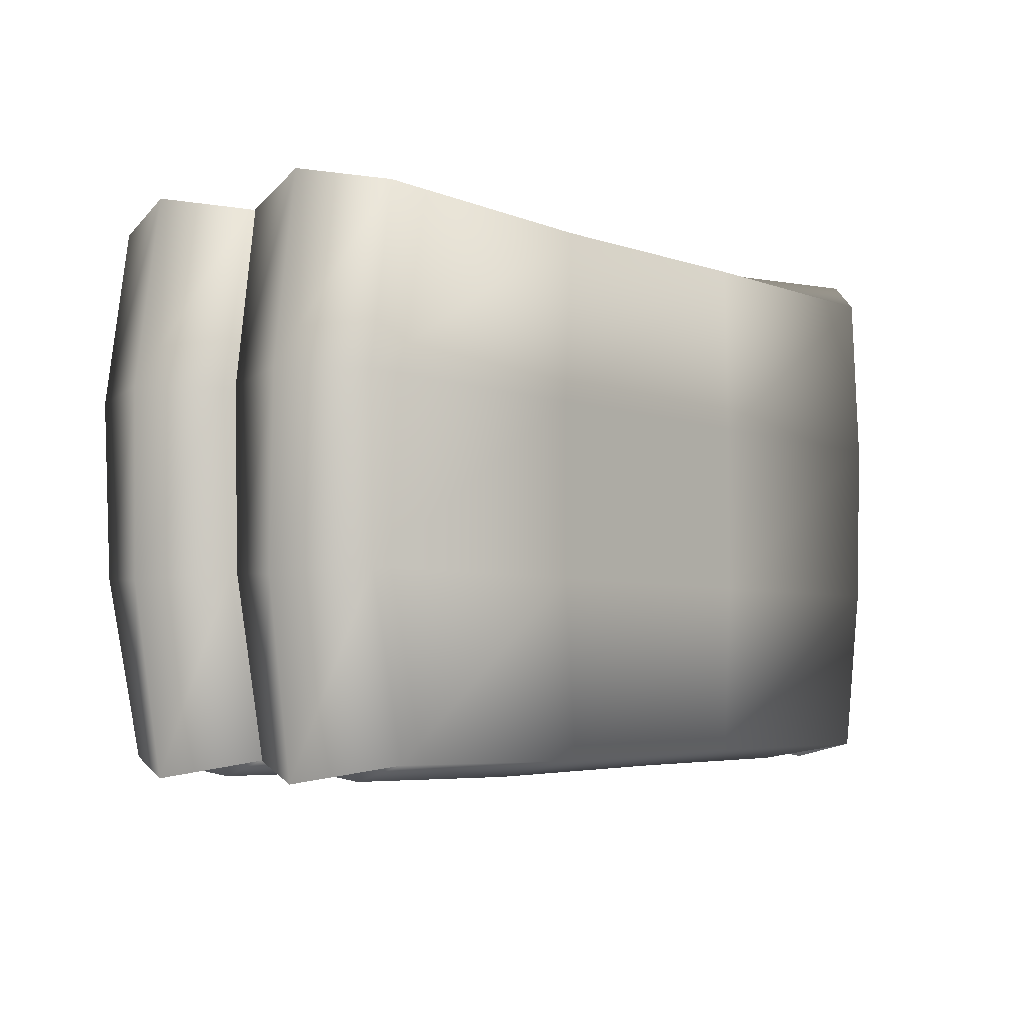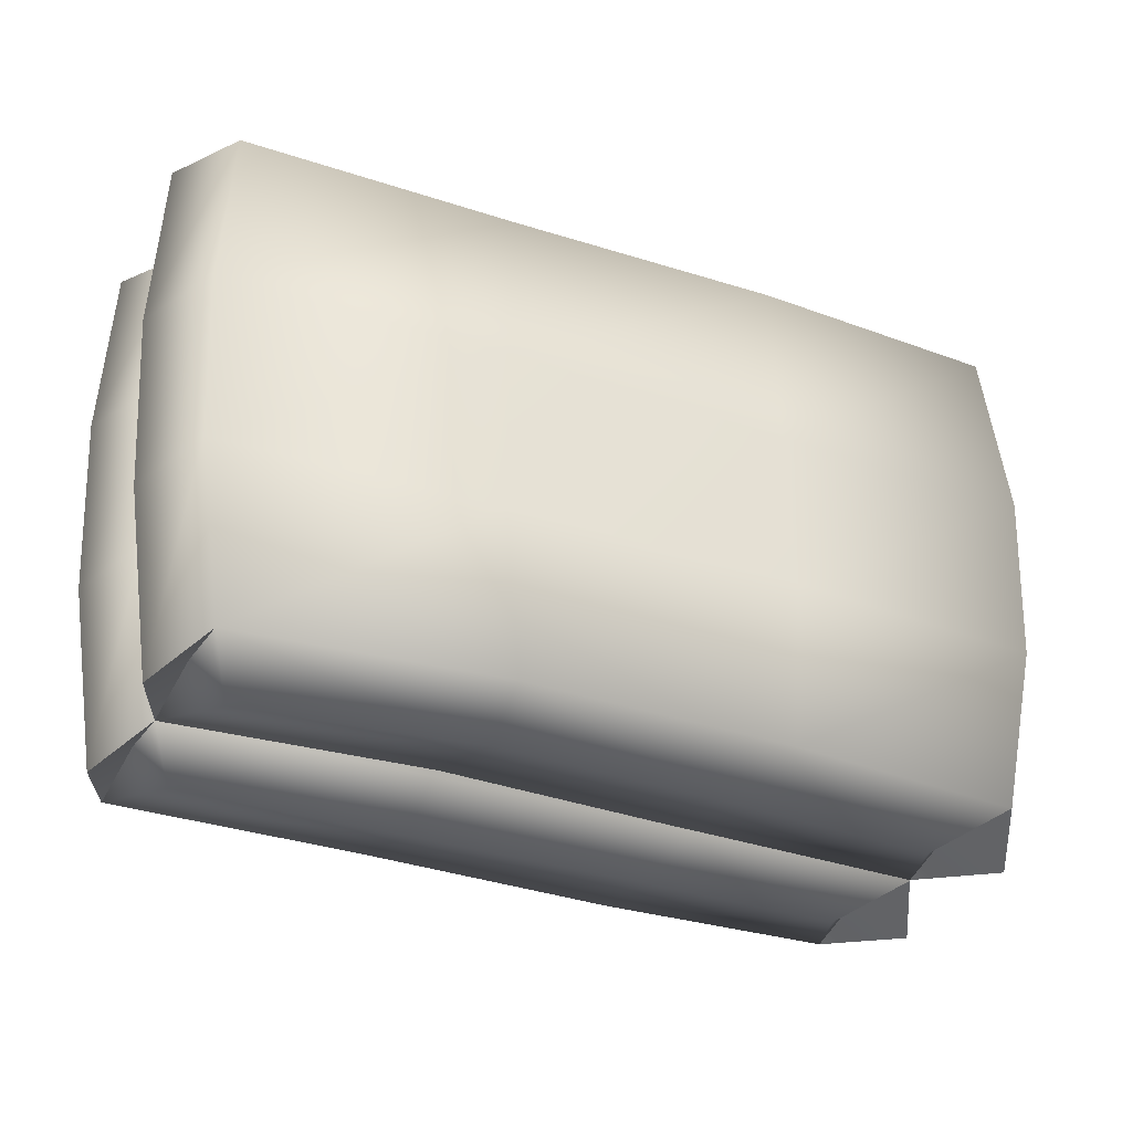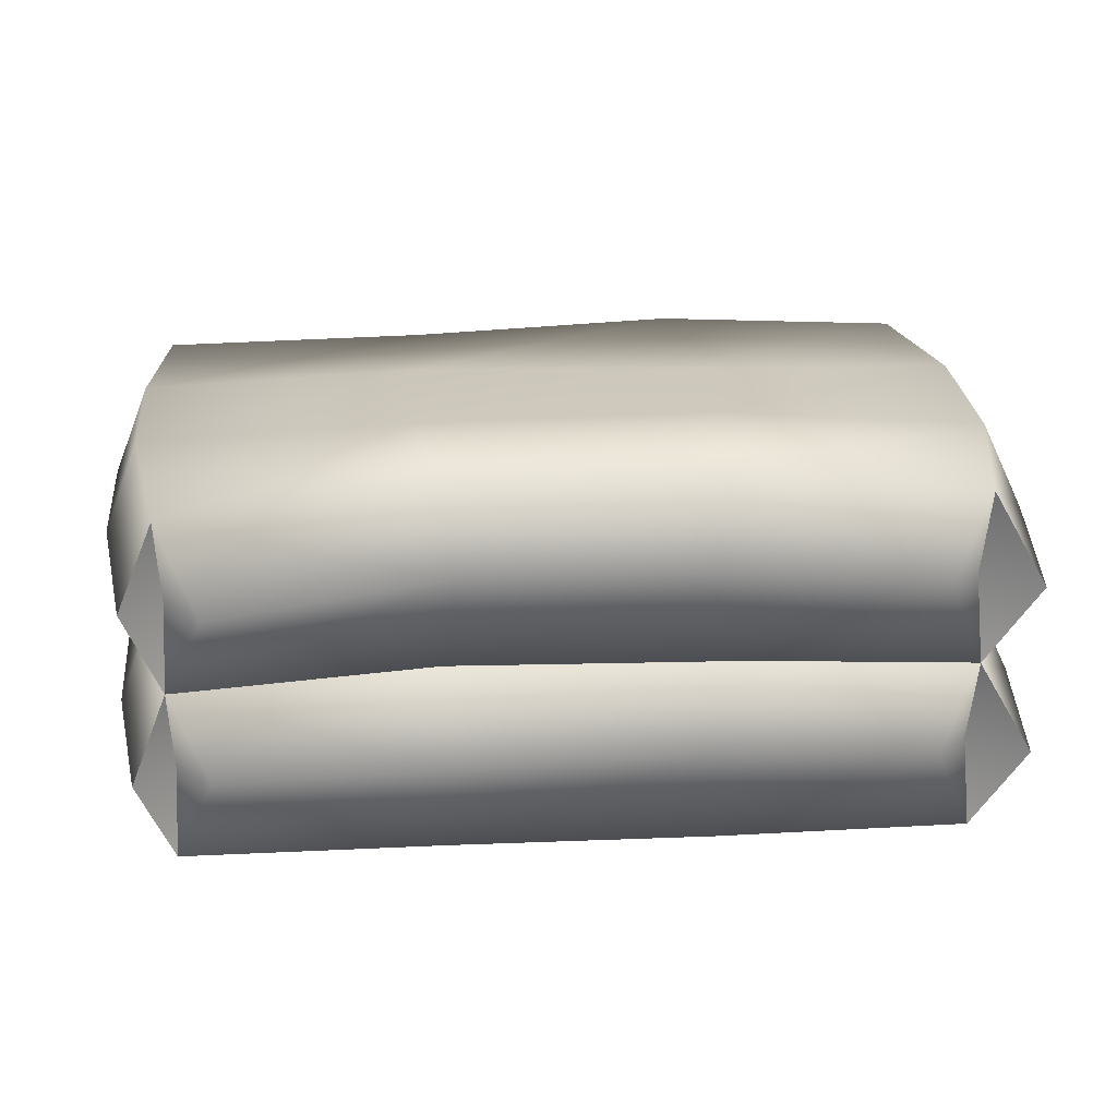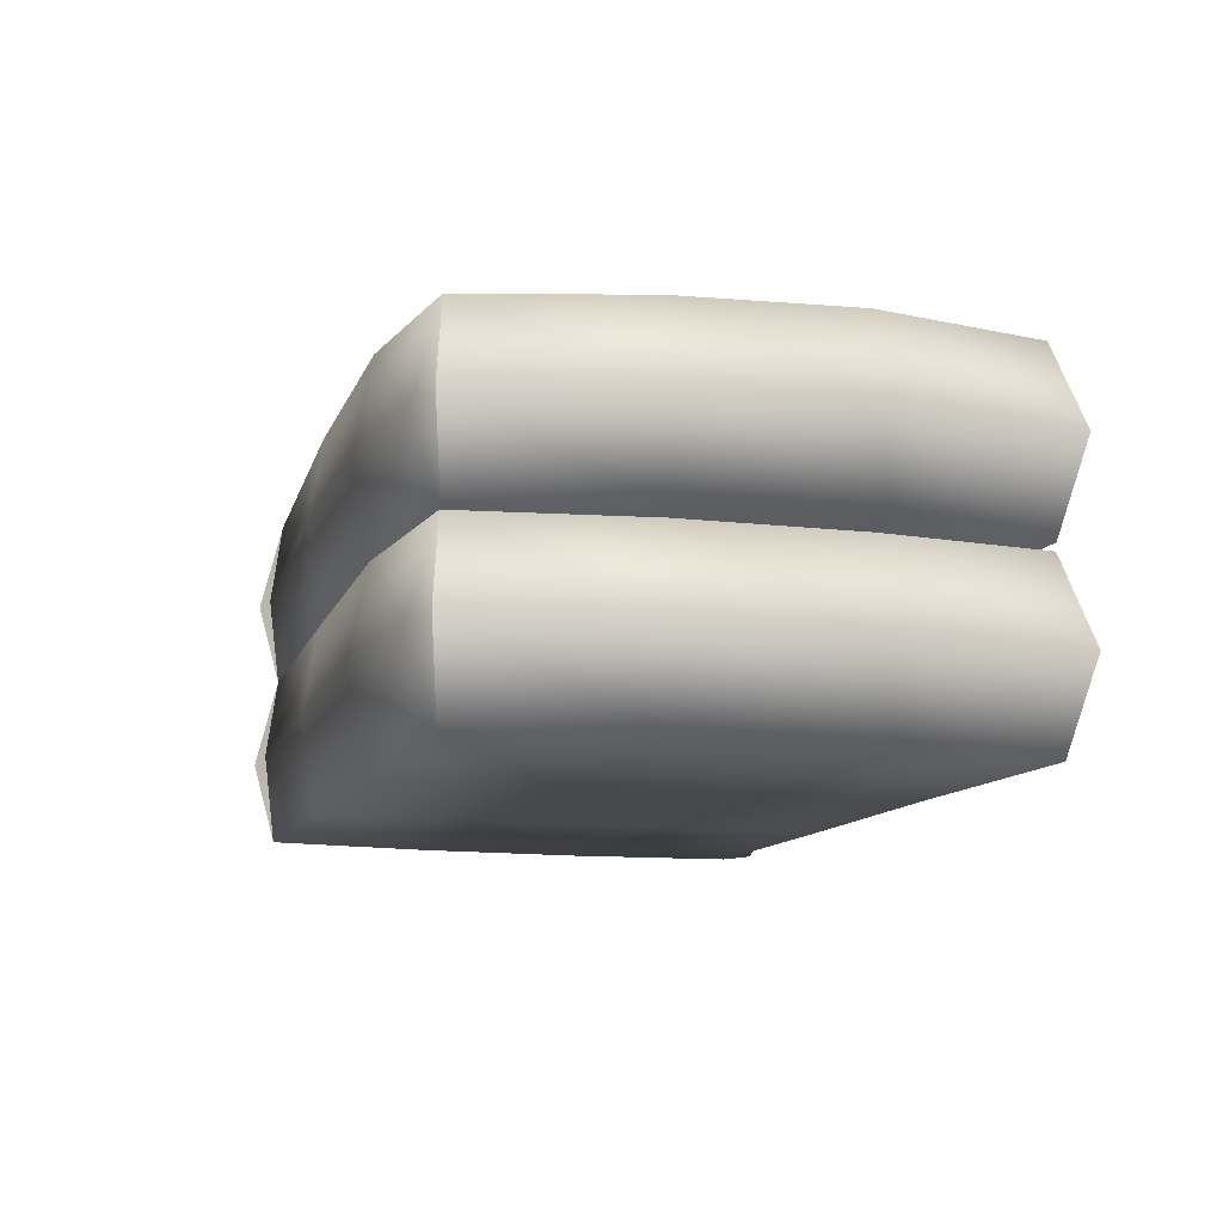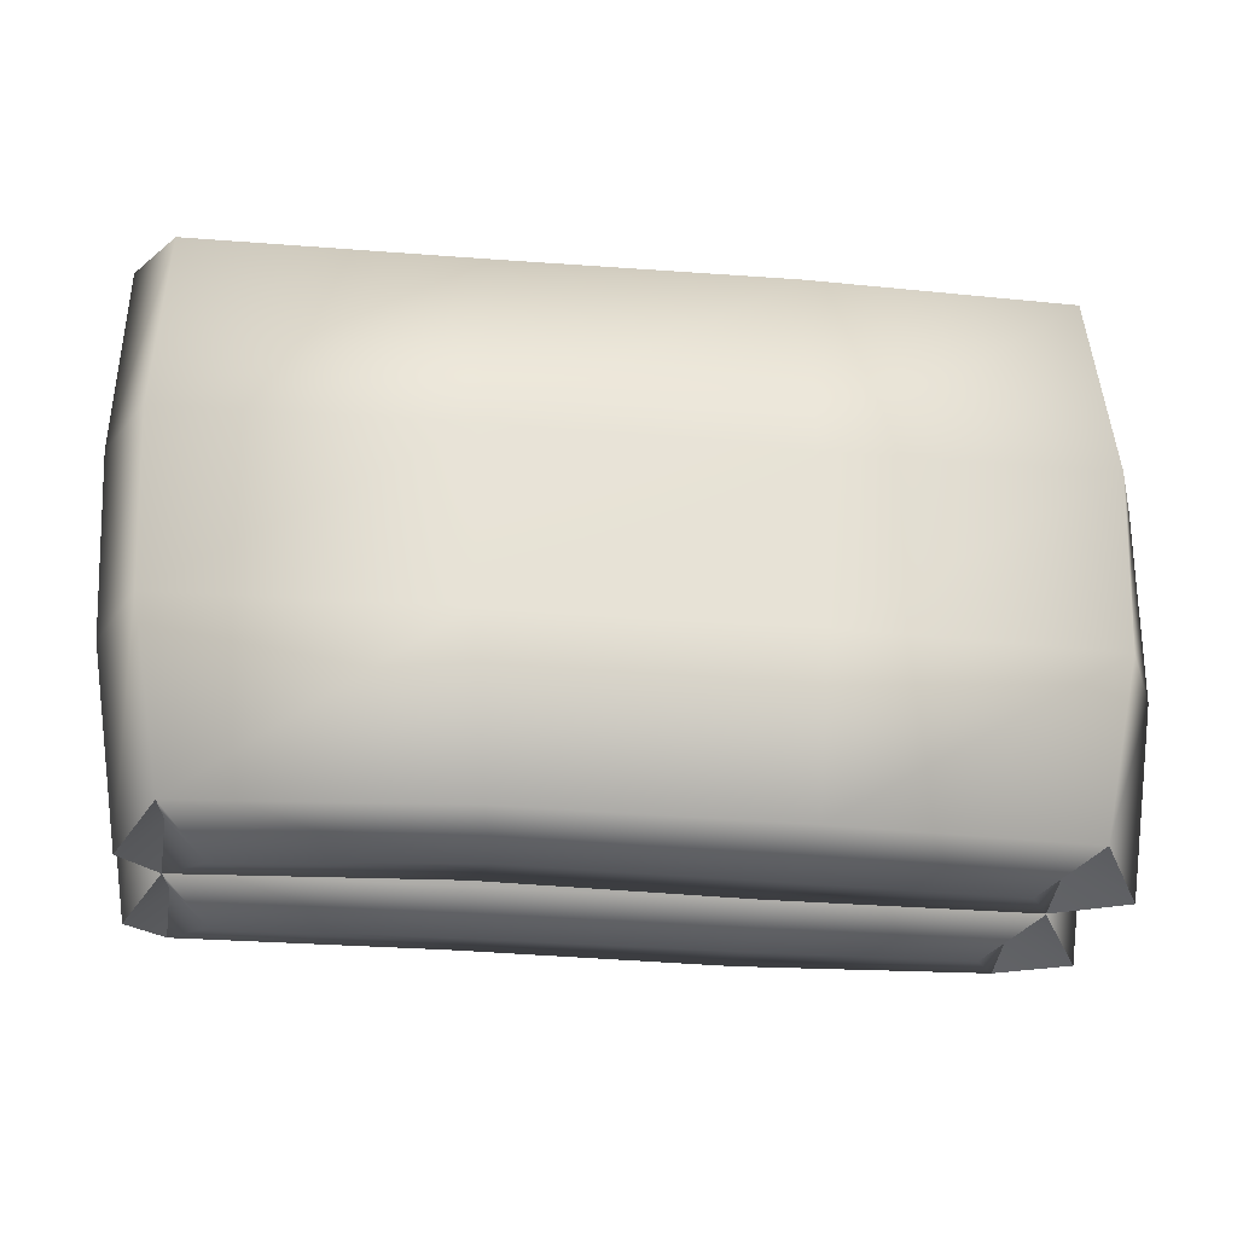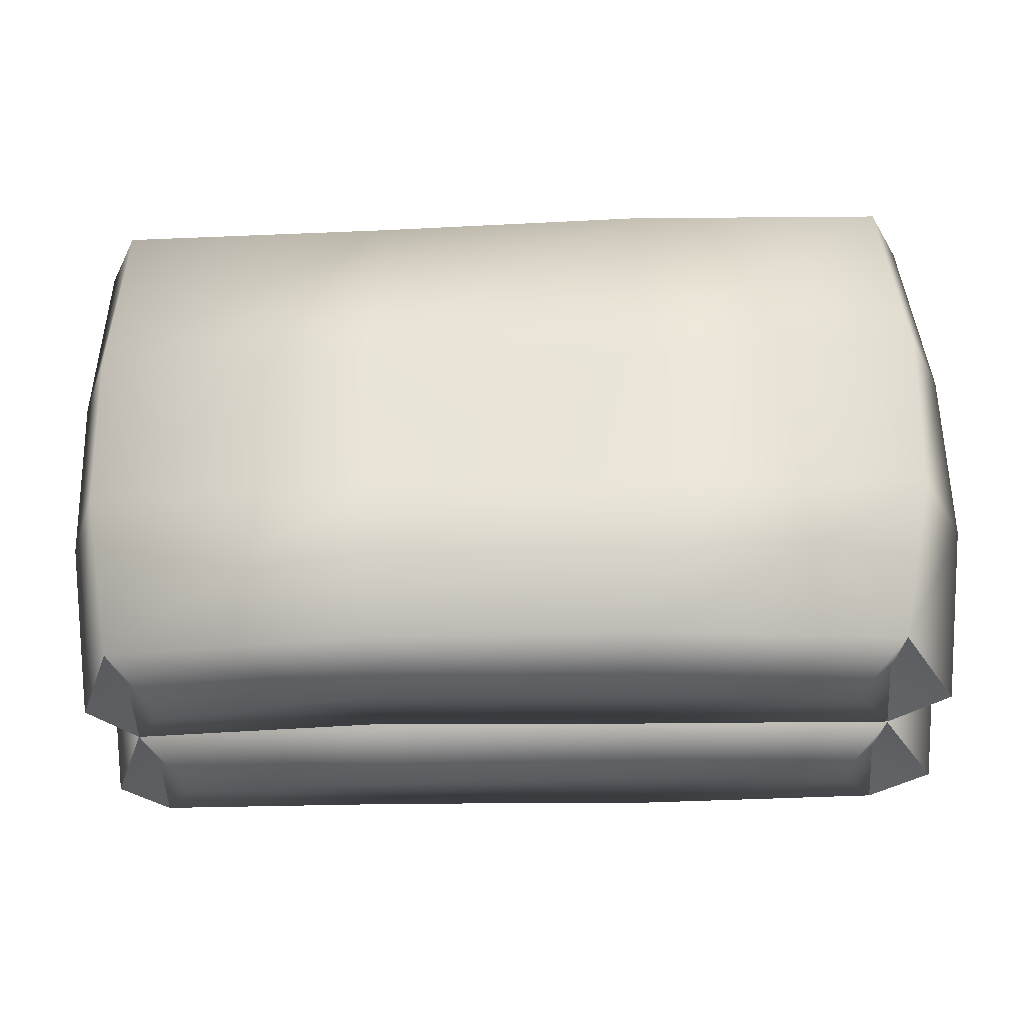
<metadata>
{"format":"obj","ext":"obj","renderer":"f3d","projection":"perspective","resolution":1024,"background":"white","views":[{"elev":-4.7,"azim":-50.6,"up":"+Z"},{"elev":-32.9,"azim":154.8,"up":"+Z"},{"elev":22.7,"azim":175.3,"up":"+Y"},{"elev":-12.0,"azim":-107.3,"up":"+Y"},{"elev":-25.7,"azim":172.0,"up":"+Z"},{"elev":-33.2,"azim":-177.6,"up":"+Z"}]}
</metadata>
<code>
o crops_crops_item
v 0.1126 0.05 -0.075
v 0.1126 0 -0.075
v 0.1197 0.05 0.075
v 0.1197 0 0.075
v -0.1097 0.05066 -0.07524
v -0.1097 0 -0.075
v -0.1143 0.05071 0.07476
v -0.1143 0 0.075
v 0.1313 0.025 0.08
v -0.1246 0.025 -0.08
v -0.1242 0.025 0.08
v 0.1227 0.025 -0.08
v -0.1033 0.02628 0.07956
v -0.09824 0.02618 -0.08043
v 0.1014 0.025 -0.08
v 0.1092 0 0.08
v -0.1134 0.025 0.07
v -0.1084 0.025 -0.07
v 0.1117 0.025 -0.07
v 0.1193 0.025 0.07
v 0.04012 0.05071 0.07476
v -0.03954 0.05505 0.07329
v 0.0382 0 -0.075
v -0.03764 0 -0.07615
v -0.03891 0 0.07385
v 0.04018 0 0.075
v -0.03843 0.05465 -0.07669
v 0.03886 0.05291 -0.07565
v -0.03437 0.02927 -0.08155
v 0.03474 0.02658 -0.0804
v 0.03666 0.02565 0.07978
v -0.03563 0.02963 0.07843
v 0.1213 0.05047 -0.02509
v 0.1234 0.05 0.025
v -0.1215 0.05 0.025
v -0.1202 0.05 -0.025
v 0.1234 0 0.025
v 0.1211 0 -0.025
v -0.1205 0 -0.025
v -0.1218 0 0.025
v -0.1316 0.025 0.02667
v -0.1324 0.025 -0.02667
v 0.1313 0.025 -0.02667
v 0.1341 0.025 0.02667
v 0.04263 0.05336 -0.02563
v 0.04233 0.05232 0.02456
v -0.04217 0.05369 -0.02626
v -0.04214 0.05349 0.02382
v -0.04167 0 -0.025
v -0.04167 0 0.025
v 0.04167 0 -0.025
v 0.04167 0 0.025
v 0.1126 0.09968 -0.075
v 0.1126 0.04994 -0.075
v 0.1197 0.1018 0.075
v 0.1197 0.05026 0.075
v -0.1097 0.1013 -0.07524
v -0.1097 0.05061 -0.075
v -0.1143 0.1035 0.07476
v -0.1143 0.05295 0.075
v 0.1313 0.07618 0.08
v -0.1246 0.07497 -0.08
v -0.1242 0.0783 0.08
v 0.1227 0.07568 -0.08
v -0.1033 0.07904 0.07956
v -0.09824 0.07696 -0.08043
v 0.1014 0.07312 -0.08
v 0.1092 0.04957 0.08
v -0.1134 0.07807 0.07
v -0.1084 0.07524 -0.07
v 0.1117 0.07426 -0.07
v 0.1193 0.07565 0.07
v 0.04012 0.1034 0.07476
v -0.03954 0.1075 0.07329
v 0.0382 0.05542 -0.075
v -0.03764 0.05444 -0.07615
v -0.03891 0.05297 0.07385
v 0.04018 0.05093 0.075
v -0.03843 0.1092 -0.07669
v 0.03886 0.1083 -0.07565
v -0.03437 0.08292 -0.08155
v 0.03474 0.08285 -0.0804
v 0.03666 0.0771 0.07978
v -0.03563 0.08199 0.07843
v 0.1213 0.1038 -0.02509
v 0.1234 0.1037 0.025
v -0.1215 0.1042 0.025
v -0.1202 0.1026 -0.025
v 0.1234 0.05099 0.025
v 0.1211 0.05338 -0.025
v -0.1205 0.05266 -0.025
v -0.1218 0.05445 0.025
v -0.1316 0.0794 0.02667
v -0.1324 0.07709 -0.02667
v 0.1313 0.07812 -0.02667
v 0.1341 0.07656 0.02667
v 0.04263 0.1078 -0.02563
v 0.04233 0.1074 0.02456
v -0.04217 0.1089 -0.02626
v -0.04214 0.106 0.02382
v -0.04167 0.05587 -0.025
v -0.04167 0.05587 0.025
v 0.04167 0.05447 -0.025
v 0.04167 0.05475 0.025
f 52 37 4 26
f 48 35 7 22
f 44 34 3 9
f 27 29 14 5
f 31 26 4 16
f 42 36 5 10
f 39 42 10 6
f 21 31 16 3
f 24 6 14 29
f 37 44 9 4
f 16 20 3
f 9 3 20
f 16 4 20
f 4 9 20
f 13 17 8
f 13 7 17
f 7 11 17
f 11 8 17
f 14 18 5
f 10 5 18
f 14 6 18
f 6 10 18
f 15 19 2
f 15 1 19
f 12 19 1
f 2 19 12
f 2 23 30 15
f 7 13 32 22
f 13 8 25 32
f 1 15 30 28
f 34 46 21 3
f 40 50 25 8
f 6 24 49 39
f 39 49 50 40
f 1 28 45 33
f 33 45 46 34
f 2 12 43 38
f 38 43 44 37
f 8 11 41 40
f 40 41 42 39
f 11 7 35 41
f 41 35 36 42
f 12 1 33 43
f 43 33 34 44
f 27 5 36 47
f 47 36 35 48
f 23 2 38 51
f 51 38 37 52
f 104 89 56 78
f 100 87 59 74
f 96 86 55 61
f 79 81 66 57
f 83 78 56 68
f 94 88 57 62
f 91 94 62 58
f 73 83 68 55
f 76 58 66 81
f 89 96 61 56
f 68 72 55
f 61 55 72
f 68 56 72
f 56 61 72
f 65 69 60
f 65 59 69
f 59 63 69
f 63 60 69
f 66 70 57
f 62 57 70
f 66 58 70
f 58 62 70
f 67 71 54
f 67 53 71
f 64 71 53
f 54 71 64
f 54 75 82 67
f 59 65 84 74
f 65 60 77 84
f 53 67 82 80
f 86 98 73 55
f 92 102 77 60
f 58 76 101 91
f 91 101 102 92
f 53 80 97 85
f 85 97 98 86
f 54 64 95 90
f 90 95 96 89
f 60 63 93 92
f 92 93 94 91
f 63 59 87 93
f 93 87 88 94
f 64 53 85 95
f 95 85 86 96
f 79 57 88 99
f 99 88 87 100
f 75 54 90 103
f 103 90 89 104
f 23 24 29 30
f 22 32 31 21
f 32 25 26 31
f 28 30 29 27
f 46 48 22 21
f 50 52 26 25
f 24 23 51 49
f 49 51 52 50
f 28 27 47 45
f 45 47 48 46
f 75 76 81 82
f 74 84 83 73
f 84 77 78 83
f 80 82 81 79
f 98 100 74 73
f 102 104 78 77
f 76 75 103 101
f 101 103 104 102
f 80 79 99 97
f 97 99 100 98

</code>
